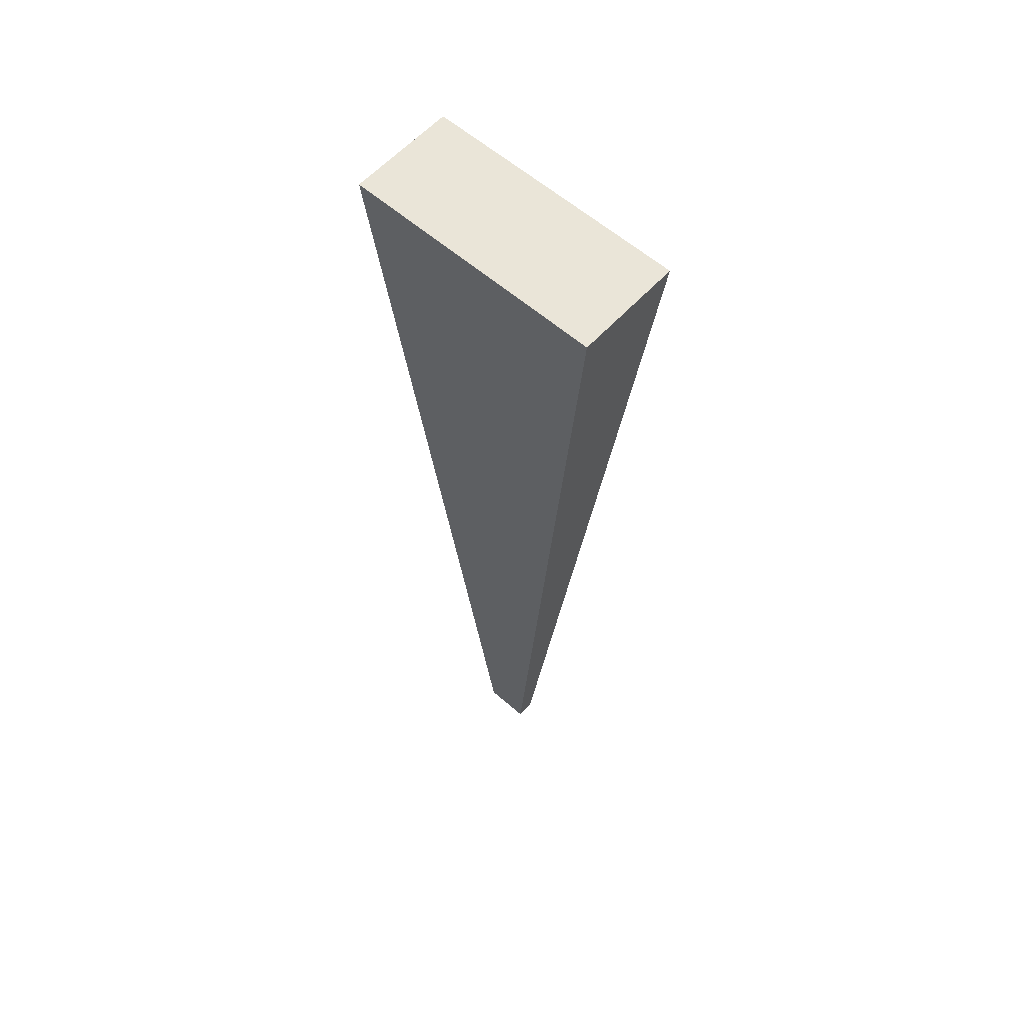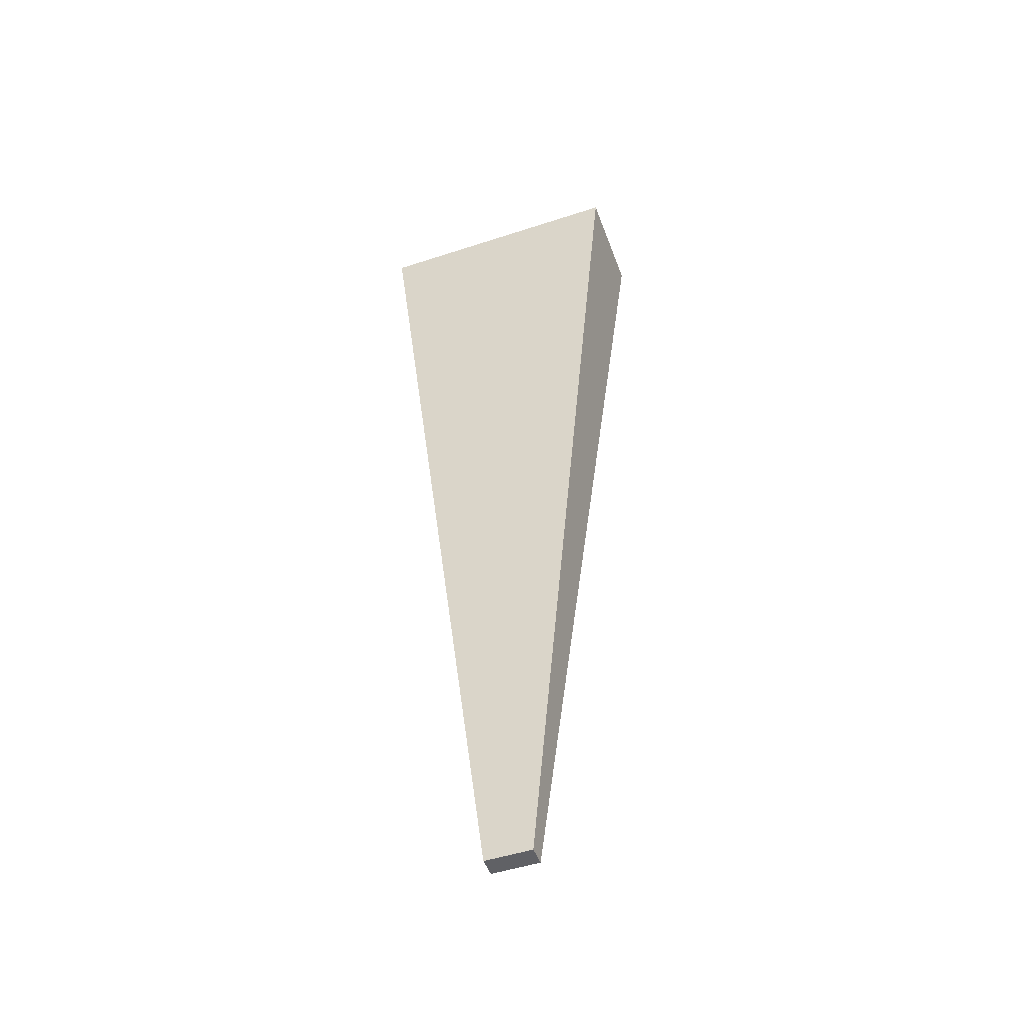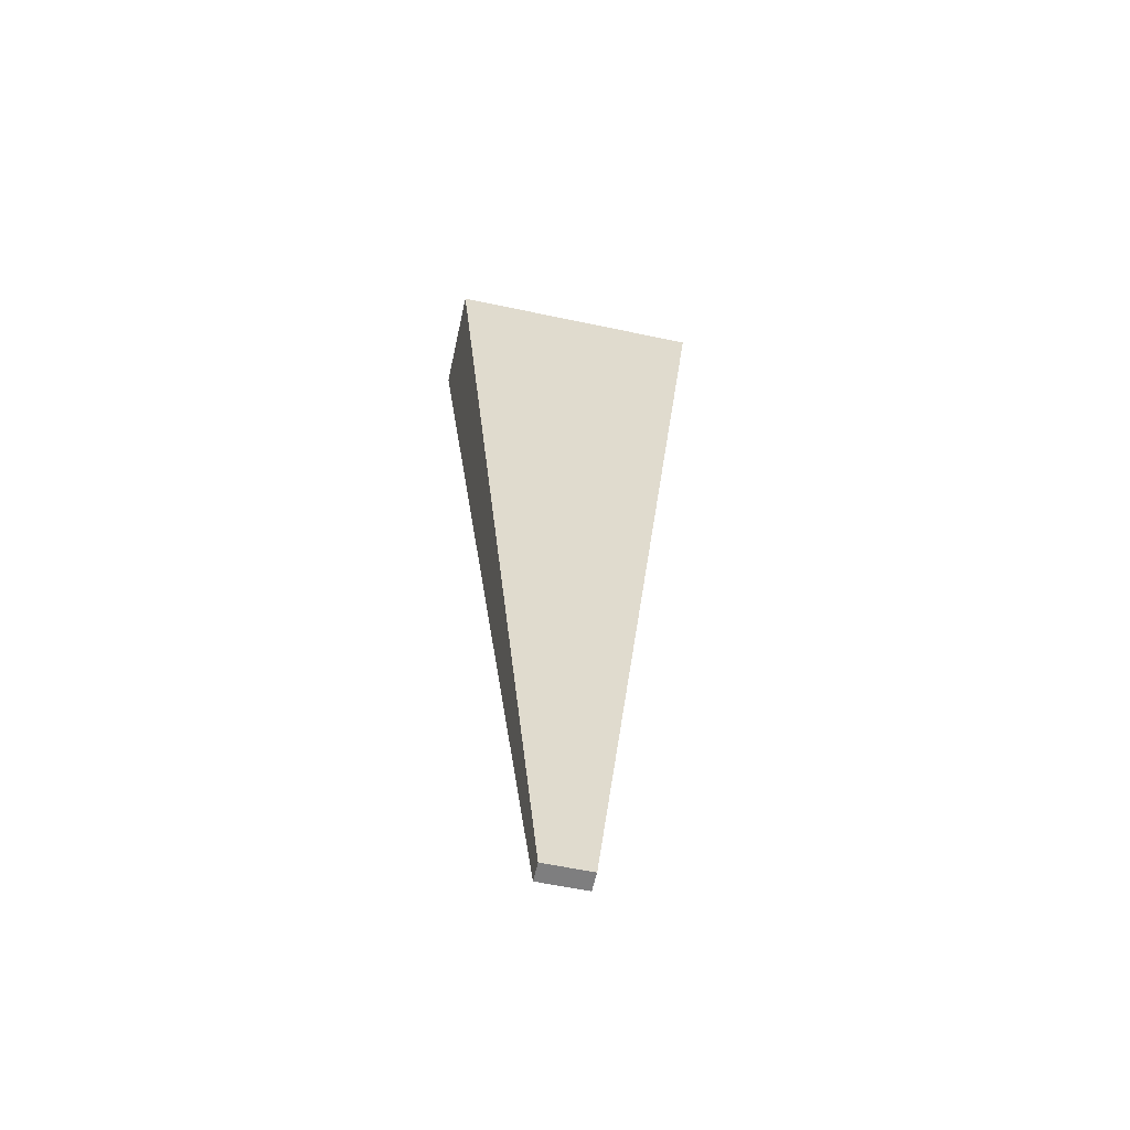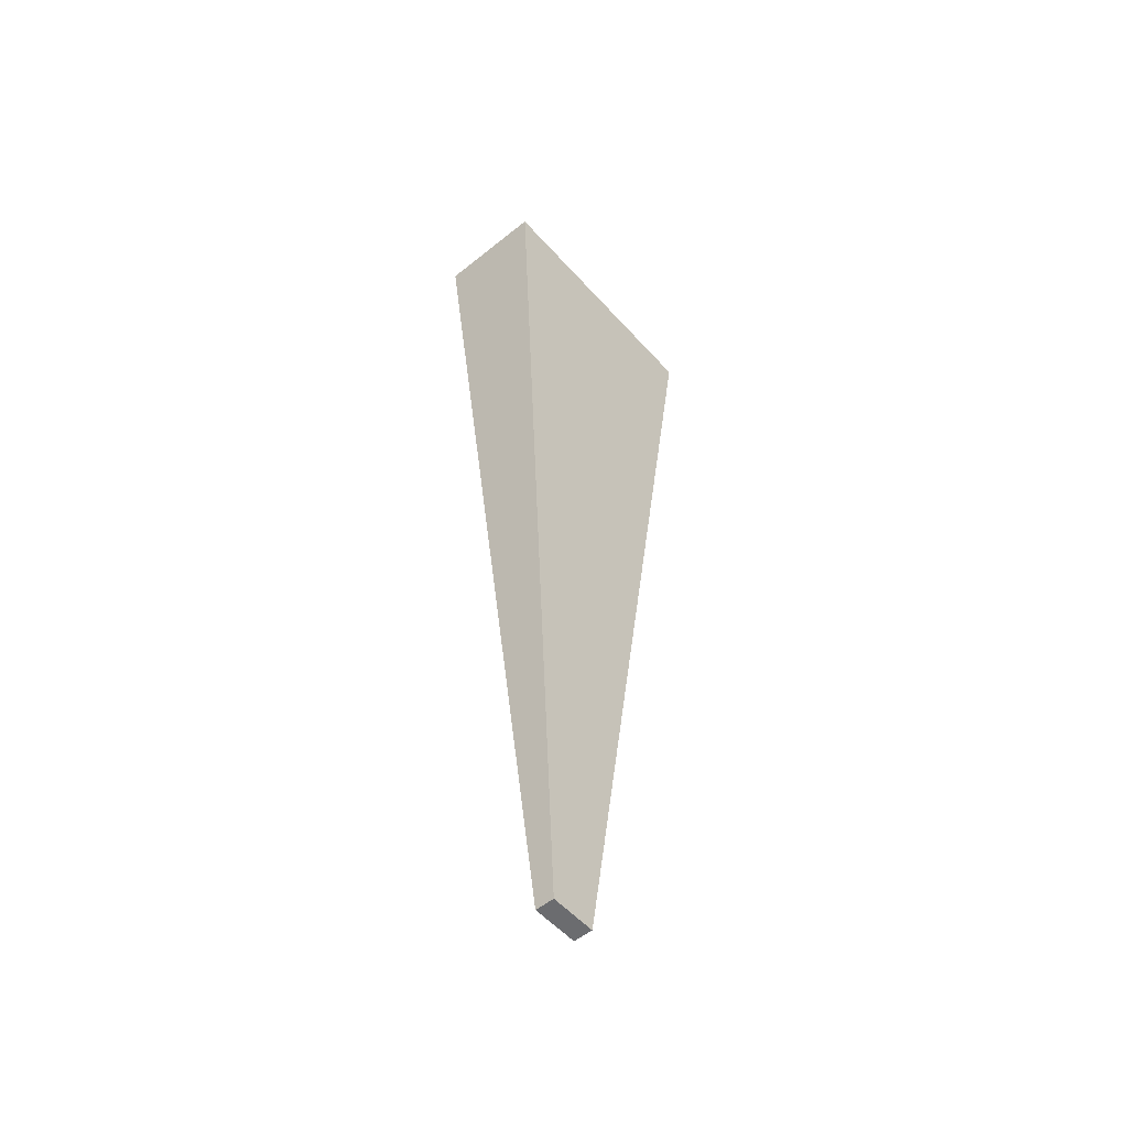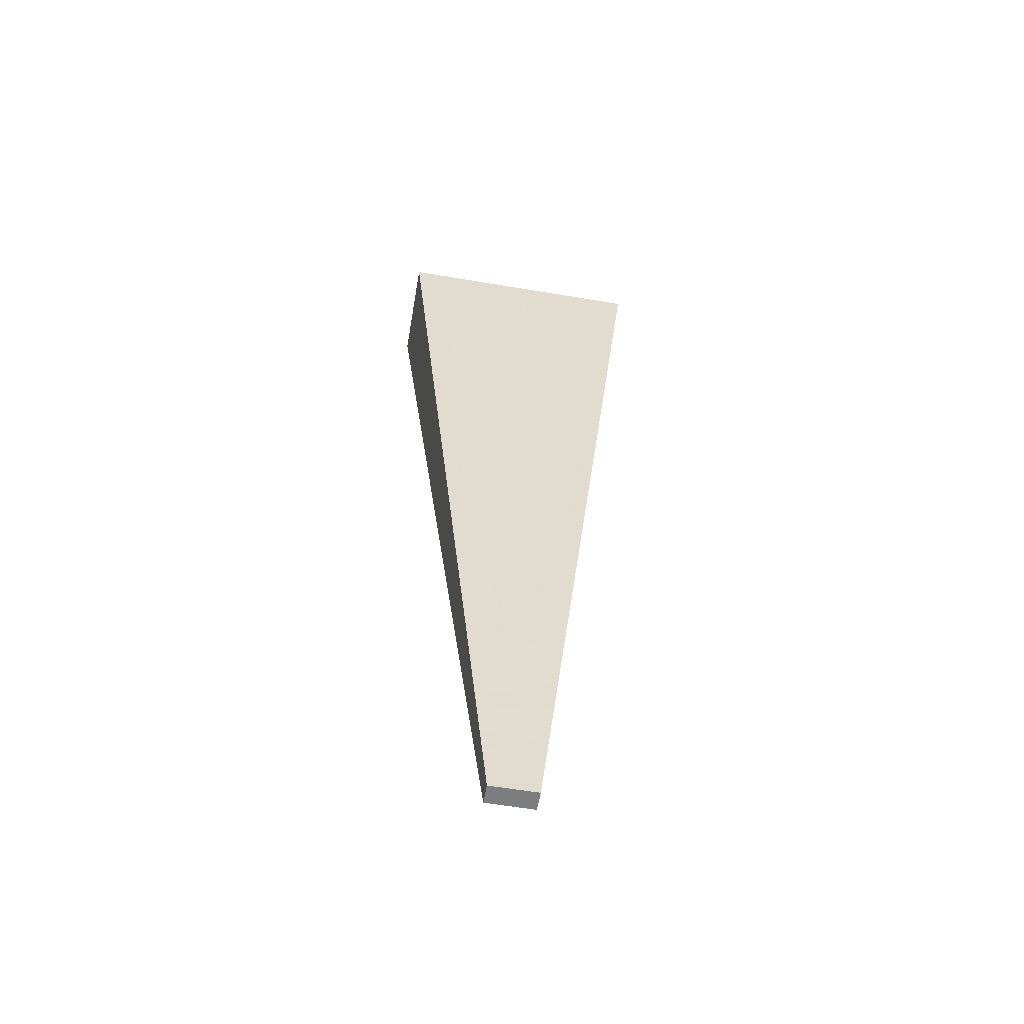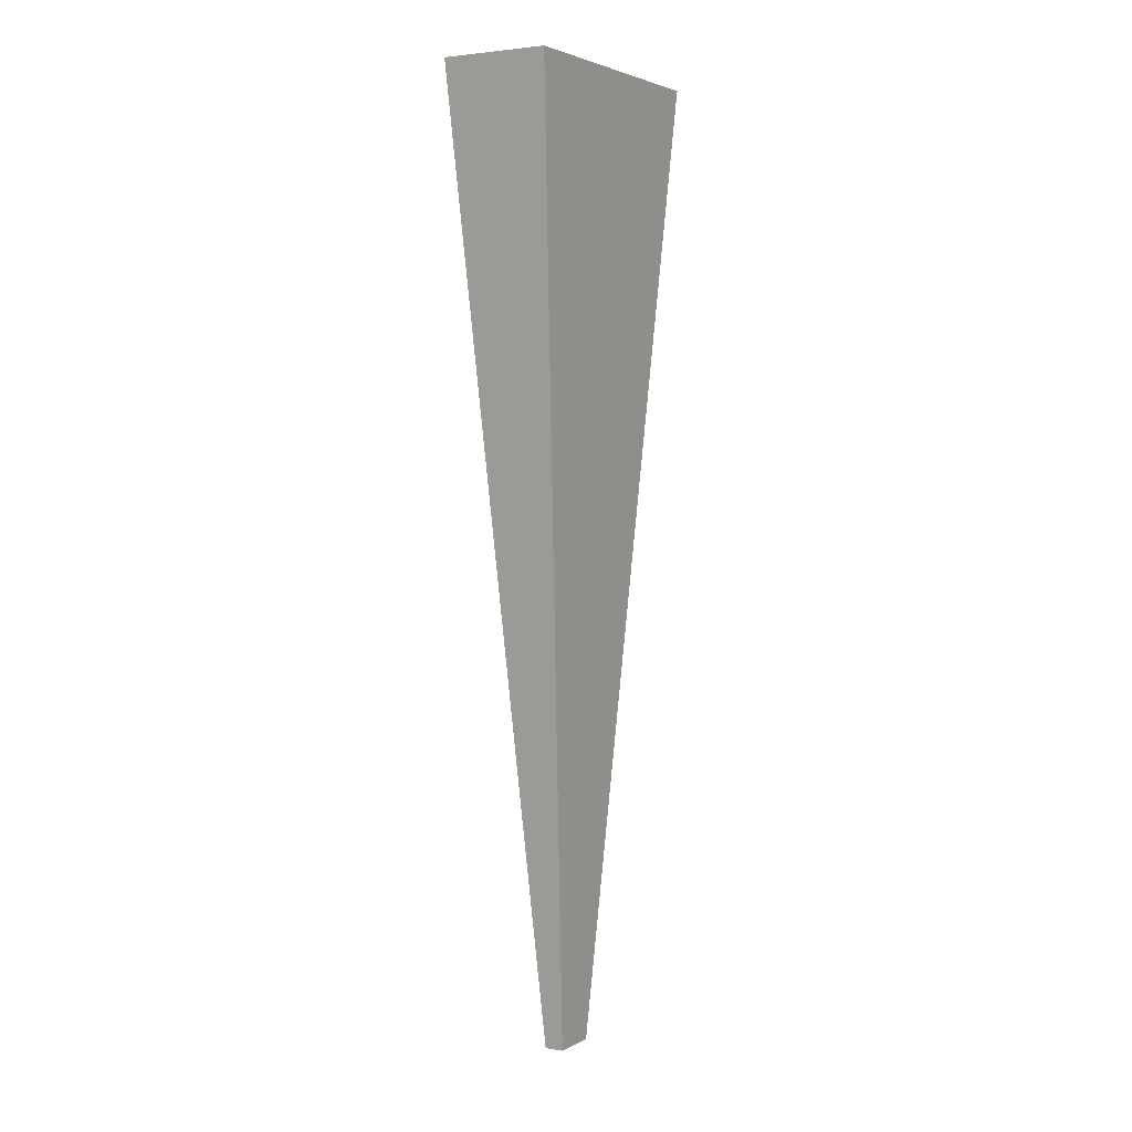
<metadata>
{"format":"obj","ext":"obj","renderer":"f3d","projection":"perspective","resolution":1024,"background":"white","views":[{"elev":59.1,"azim":58.4,"up":"+Y"},{"elev":-49.5,"azim":-143.6,"up":"+Y"},{"elev":-59.4,"azim":4.1,"up":"+Y"},{"elev":-53.7,"azim":147.1,"up":"+Y"},{"elev":-59.0,"azim":-173.4,"up":"+Y"},{"elev":3.3,"azim":-43.3,"up":"+Y"}]}
</metadata>
<code>
o C02B
v -75.16 -331.6 -314
v -102.9 -331.6 -305.9
v -106.2 -331.6 -317.2
v -78.51 -331.6 -325.4
v -3.834 255.4 -306.8
v -22.58 255.4 -370.2
v -177.5 255.4 -324.5
v -158.8 255.4 -261
f 1 2 3
f 3 4 1
f 5 6 7
f 7 8 5
f 1 4 6
f 6 5 1
f 4 3 7
f 7 6 4
f 3 2 8
f 8 7 3
f 2 1 5
f 5 8 2

</code>
